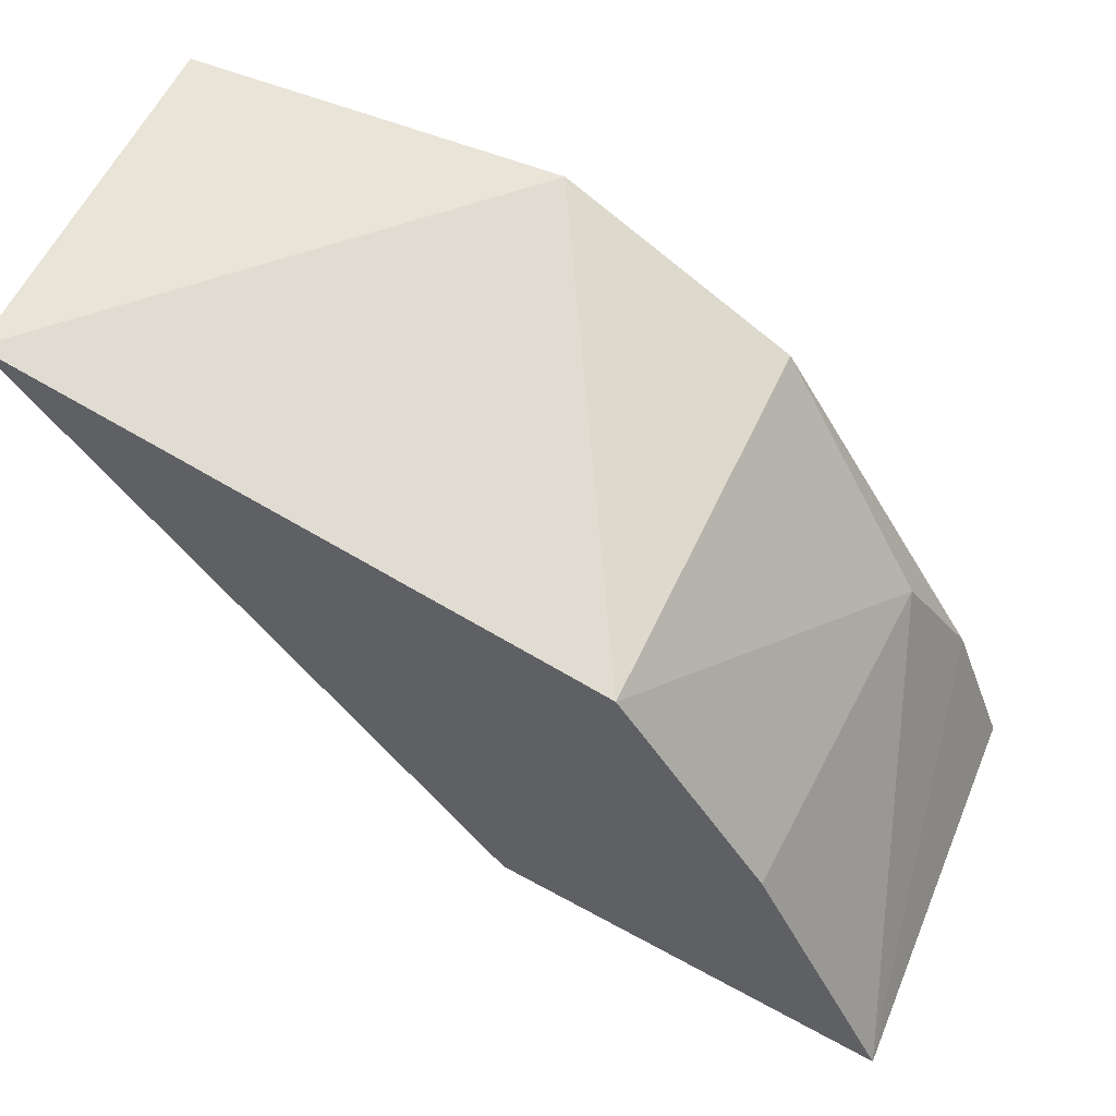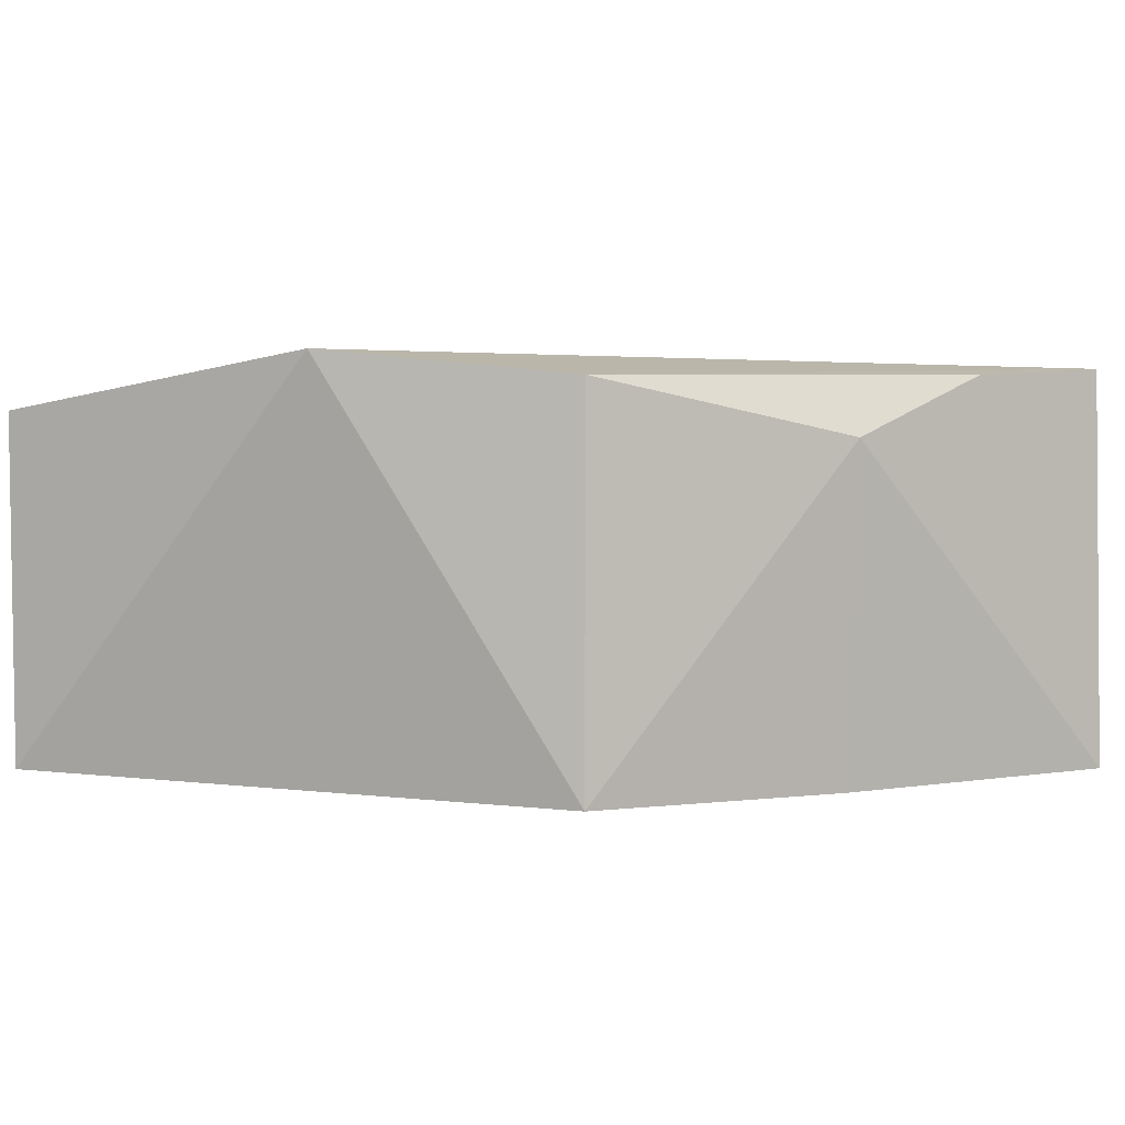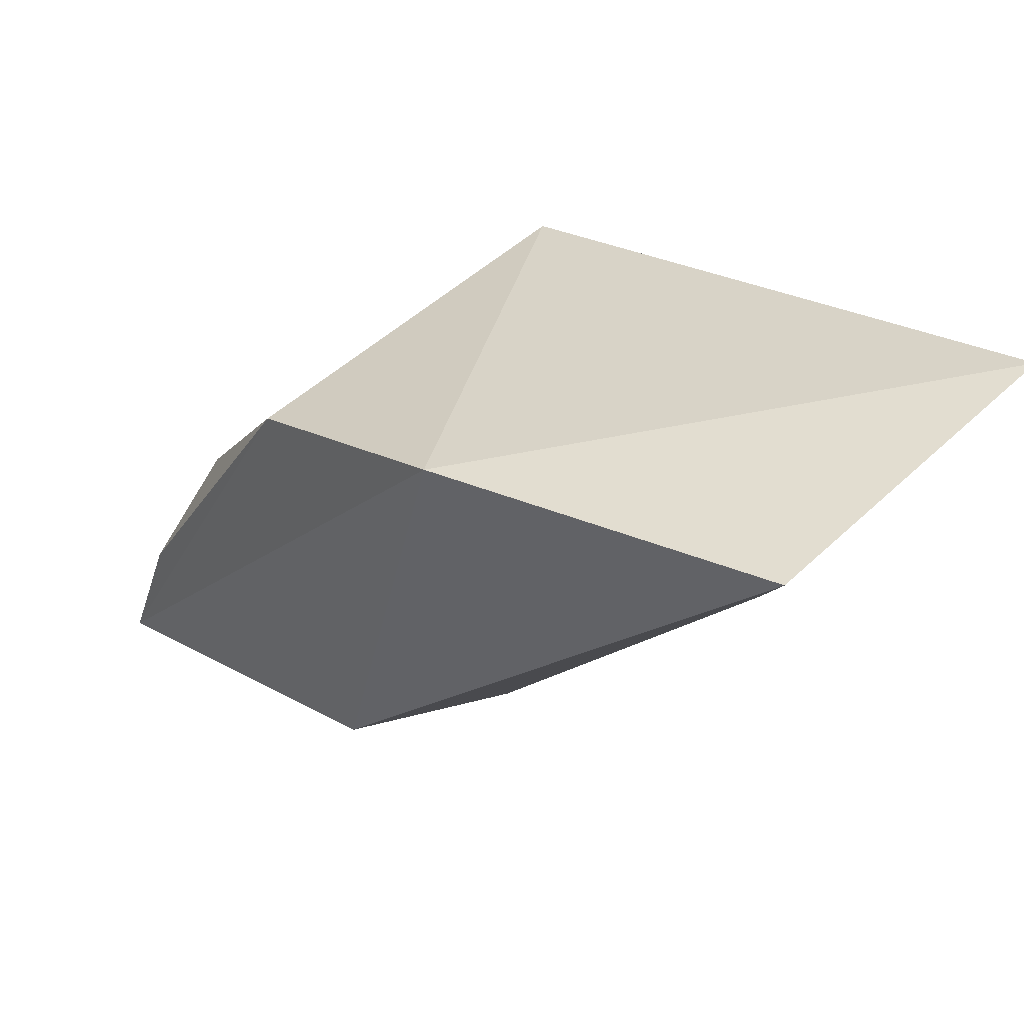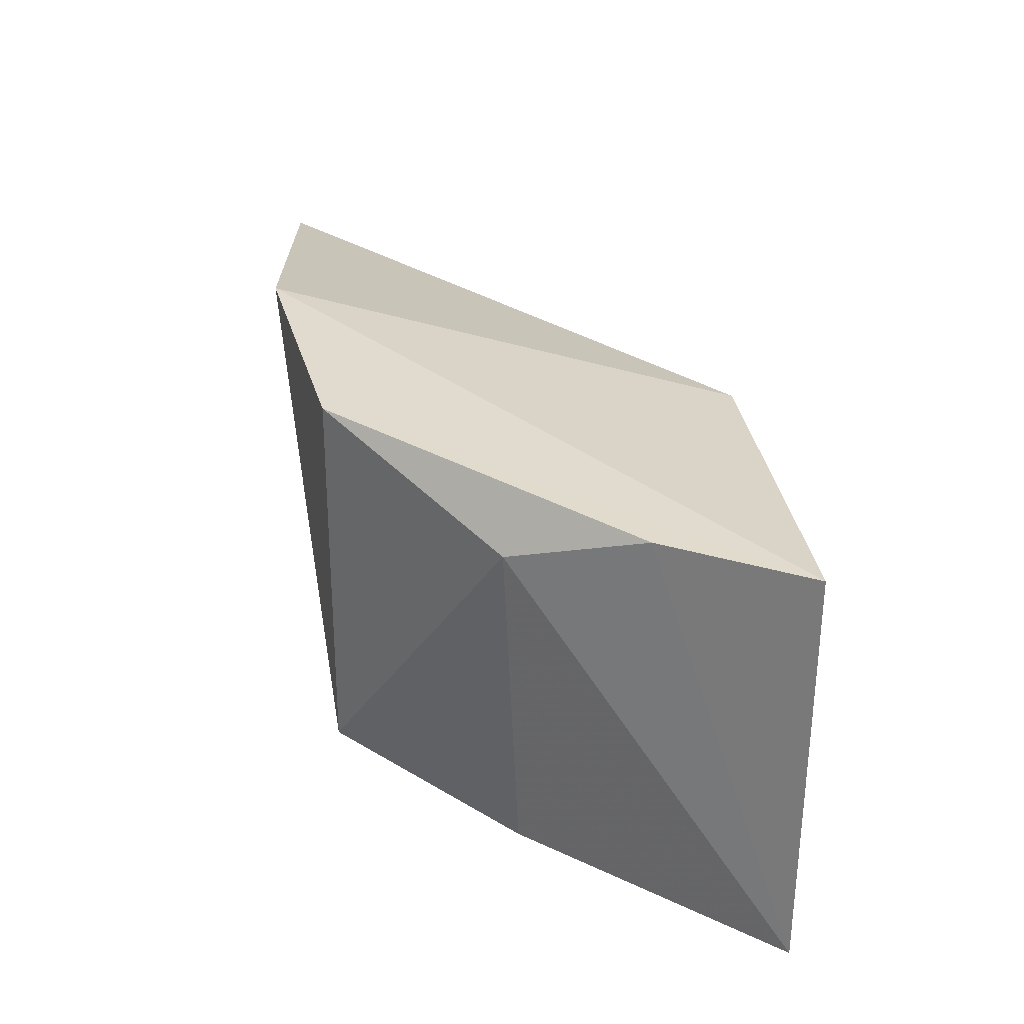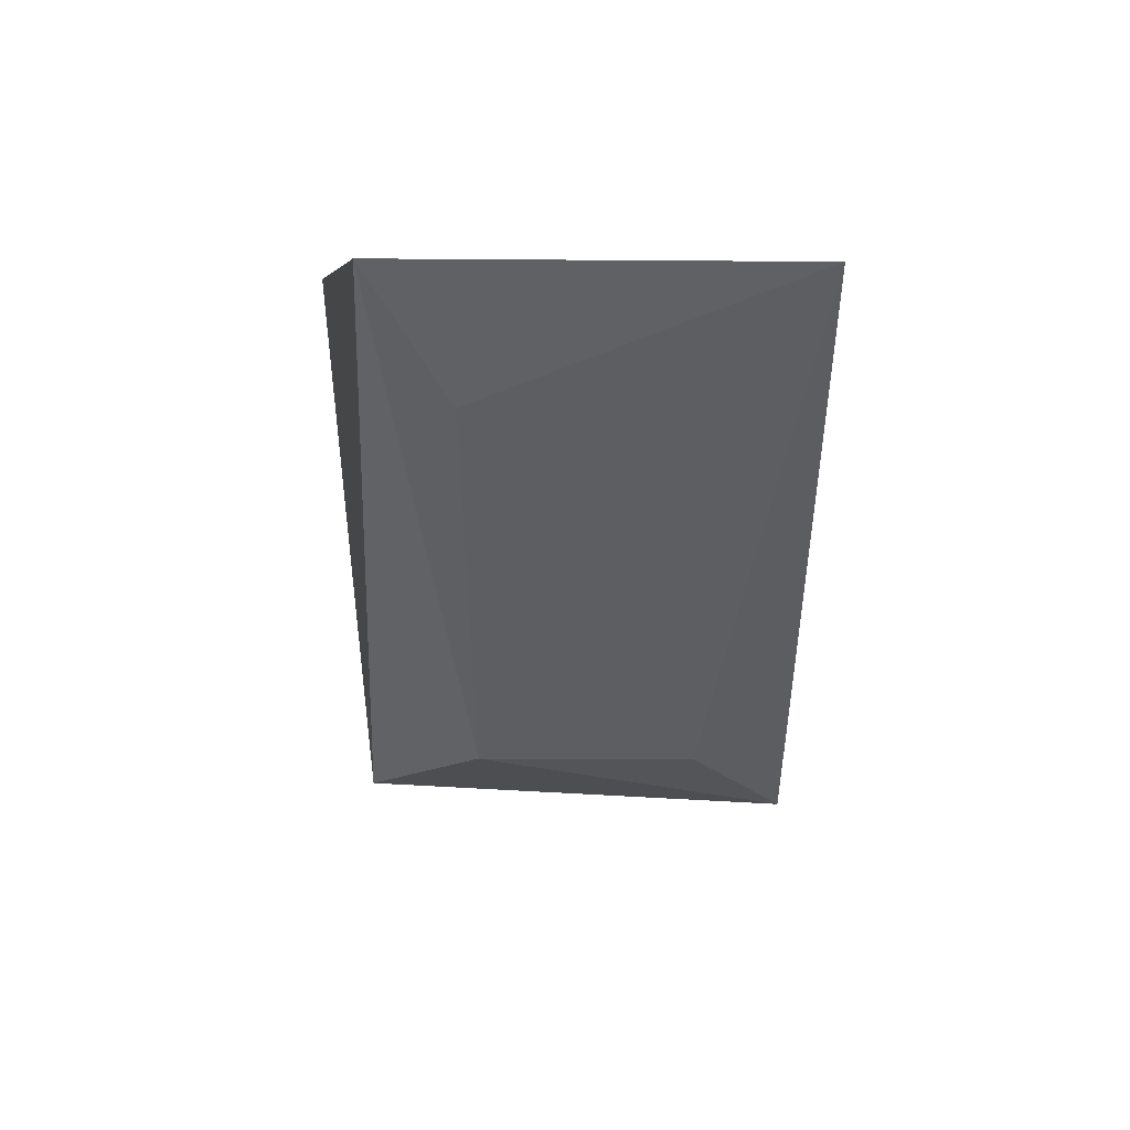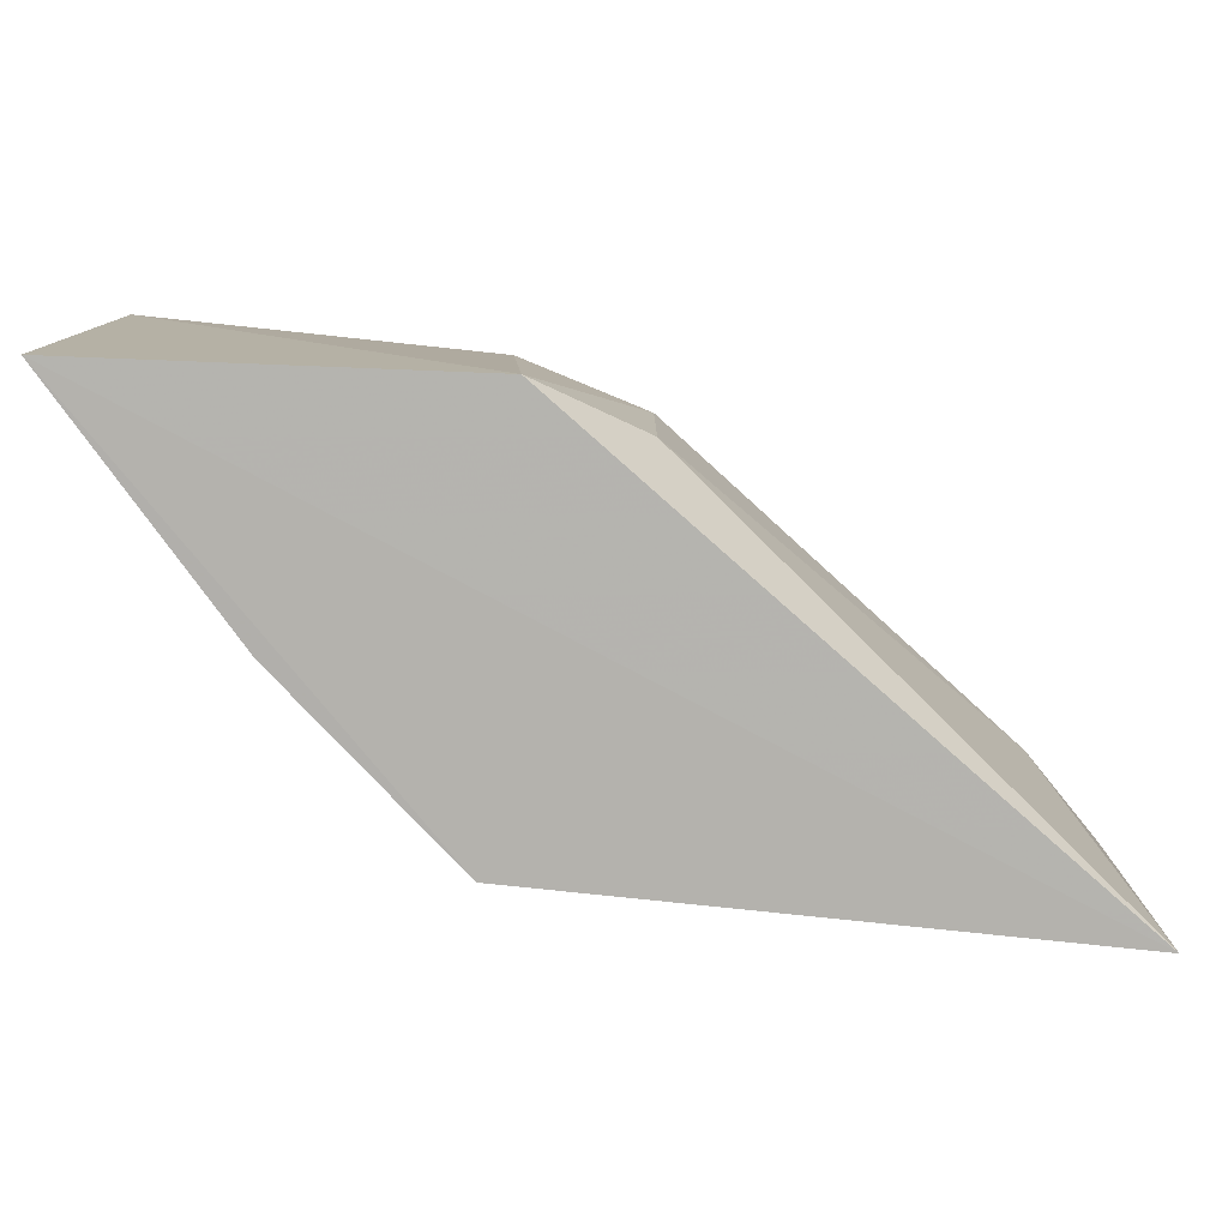
<metadata>
{"format":"obj","ext":"obj","renderer":"f3d","projection":"perspective","resolution":1024,"background":"white","views":[{"elev":57.1,"azim":-155.6,"up":"+Y"},{"elev":4.5,"azim":-144.2,"up":"+Z"},{"elev":46.2,"azim":42.4,"up":"+Y"},{"elev":29.3,"azim":-81.3,"up":"+Z"},{"elev":13.9,"azim":90.3,"up":"+Y"},{"elev":-79.4,"azim":9.7,"up":"+Z"}]}
</metadata>
<code>
v -0.1798 -0.2672 0.01502
v -0.1138 -0.2153 -0.01586
v -0.1518 -0.2594 0.0146
v -0.1404 -0.2197 0.01637
v -0.1587 -0.228 -0.01614
v -0.1139 -0.2152 0.01183
v -0.1587 -0.228 0.01451
v -0.1499 -0.2603 -0.01586
v -0.1715 -0.2442 0.01002
v -0.1808 -0.2669 -0.01623
v -0.1421 -0.2542 0.006221
v -0.1755 -0.2553 0.01451
v -0.1701 -0.2452 -0.01614
v -0.1421 -0.2542 -0.009091
v -0.1191 -0.2247 0.006376
f 1 3 4
f 5 4 2
f 6 2 4
f 6 4 3
f 7 1 4
f 7 4 5
f 8 3 1
f 9 7 5
f 10 5 2
f 10 2 8
f 10 8 1
f 11 6 3
f 11 3 8
f 12 1 7
f 12 7 9
f 12 10 1
f 12 9 10
f 13 10 9
f 13 9 5
f 13 5 10
f 14 11 8
f 14 8 2
f 15 2 6
f 15 6 11
f 15 14 2
f 15 11 14

</code>
